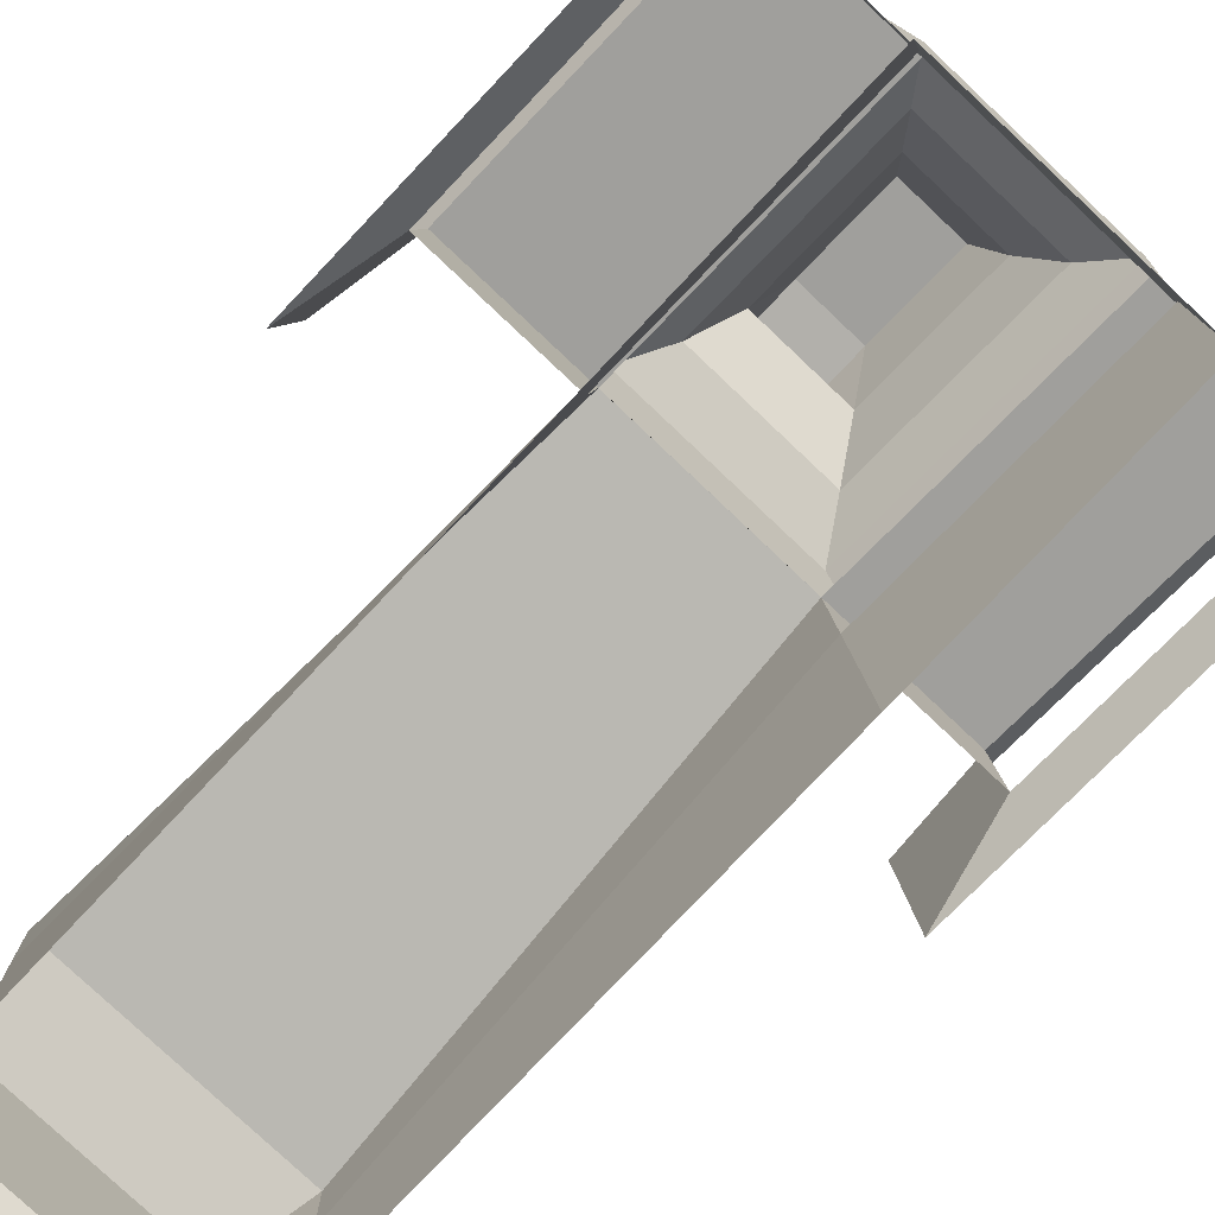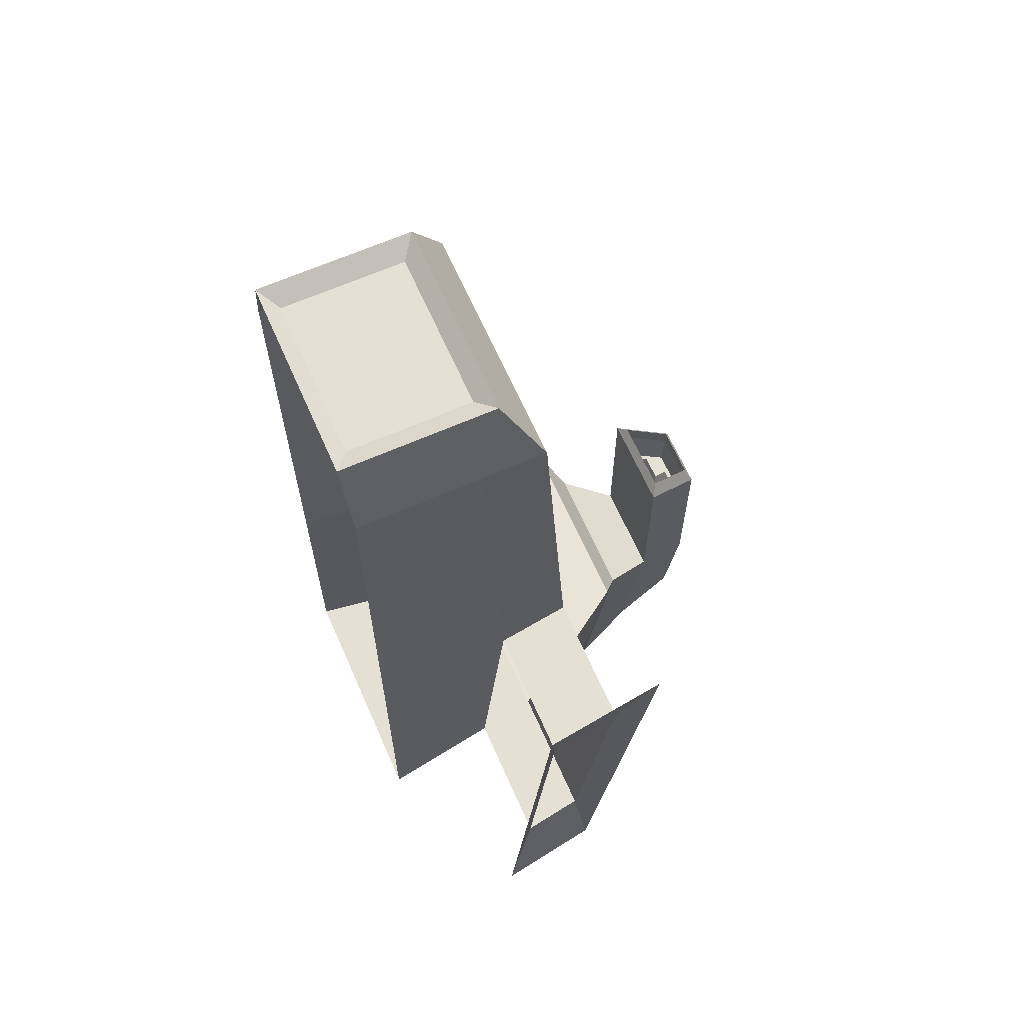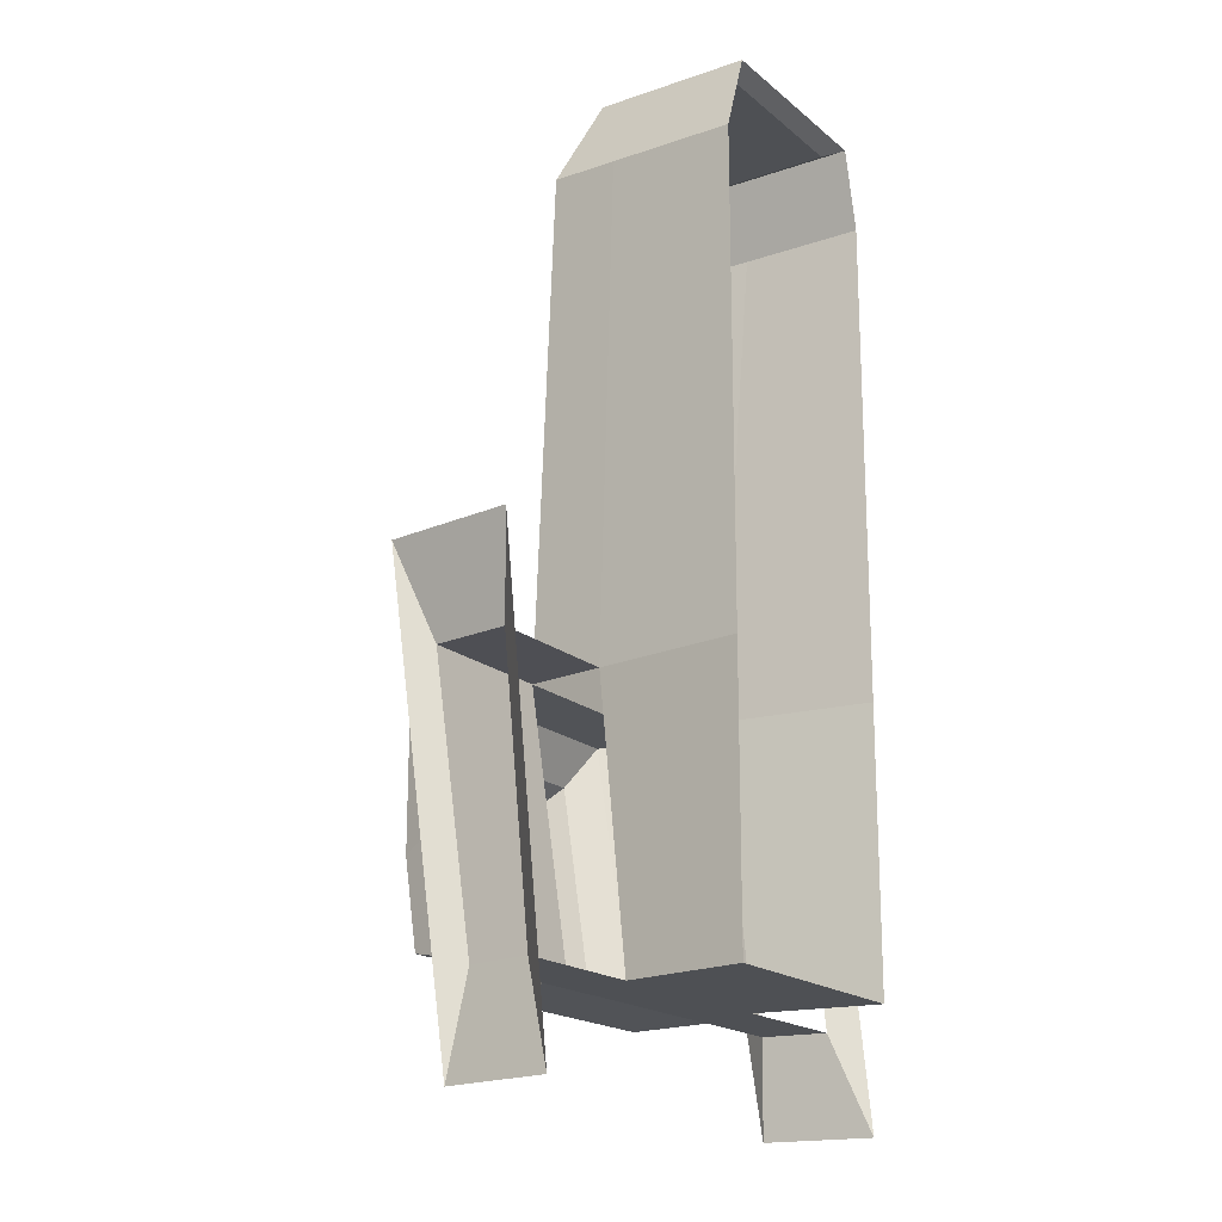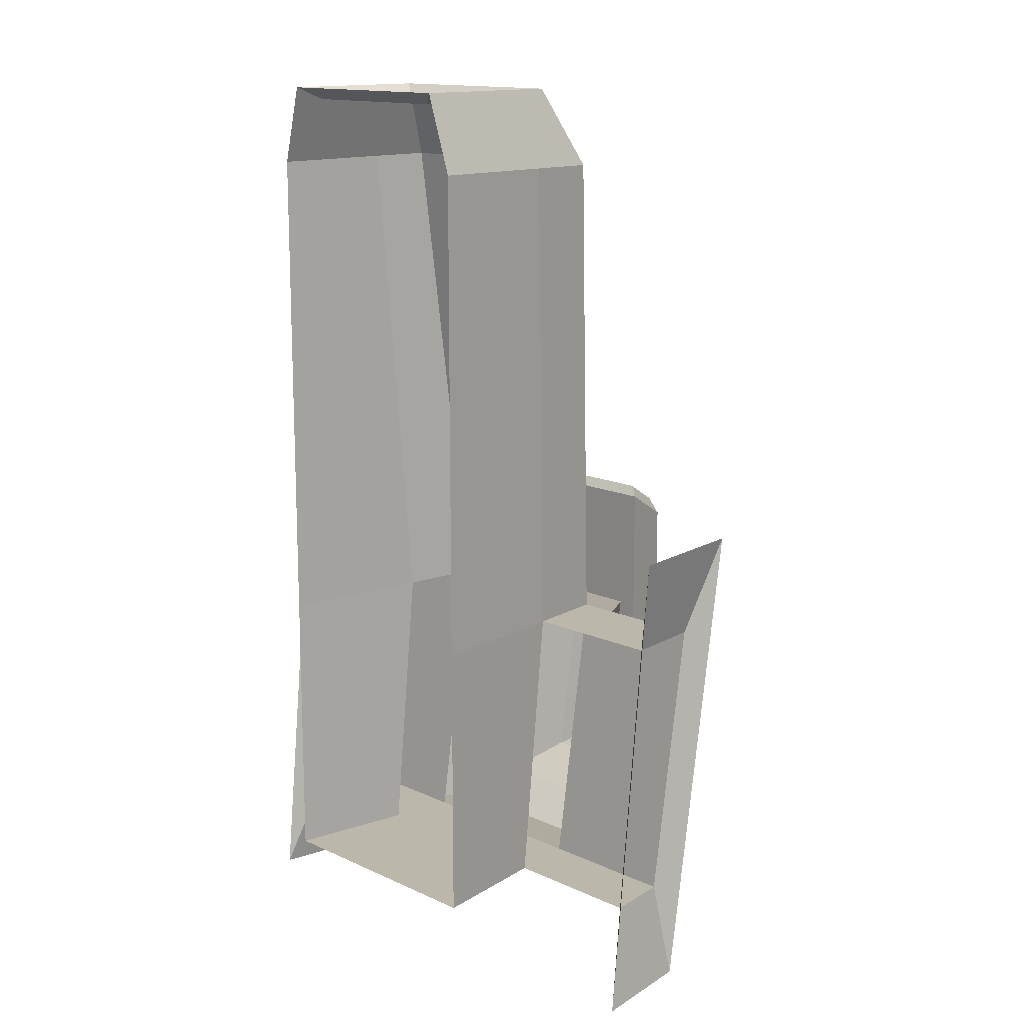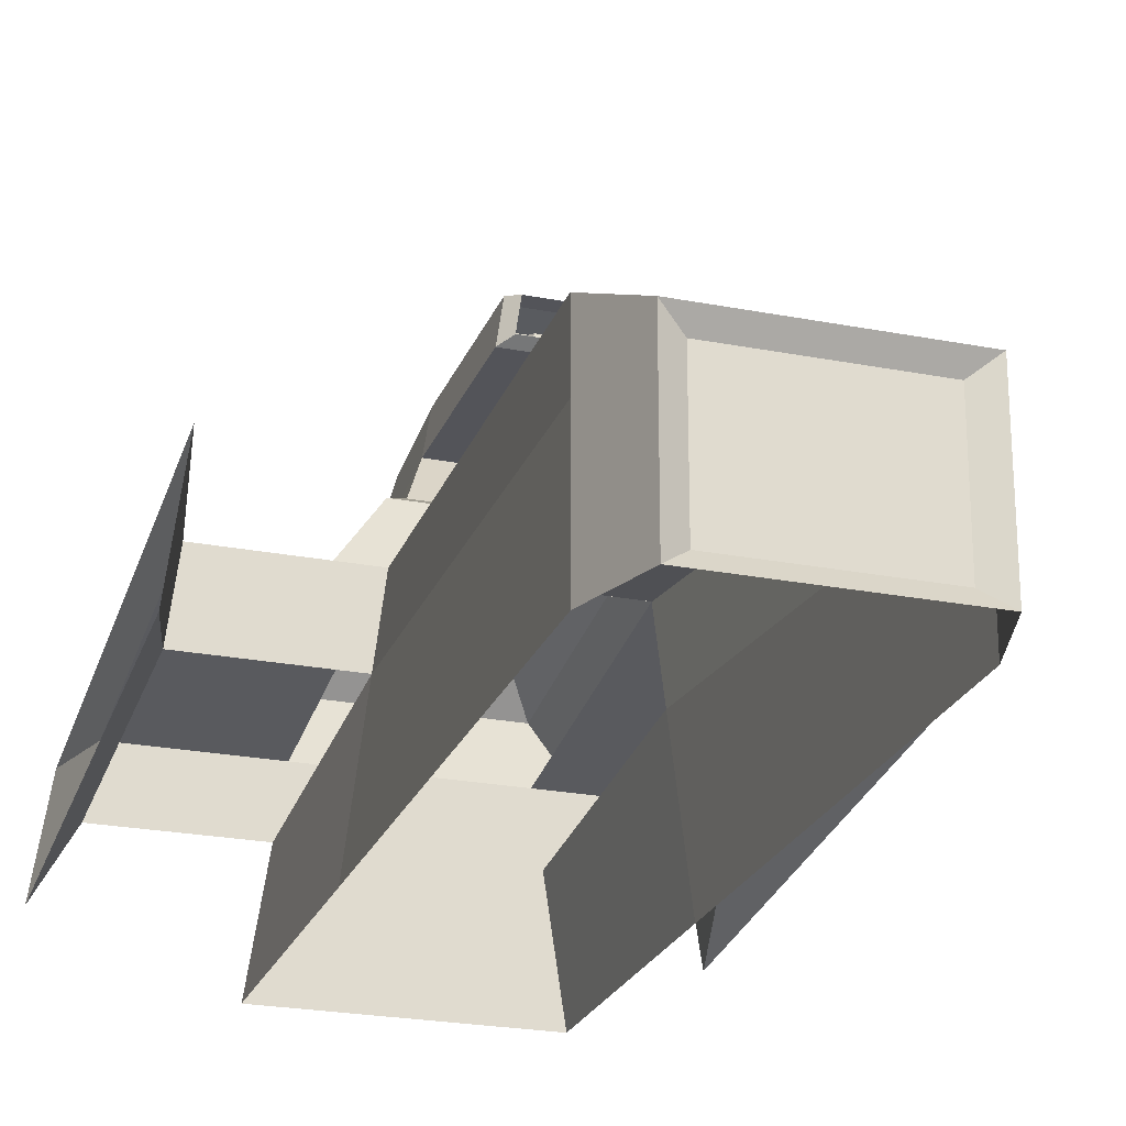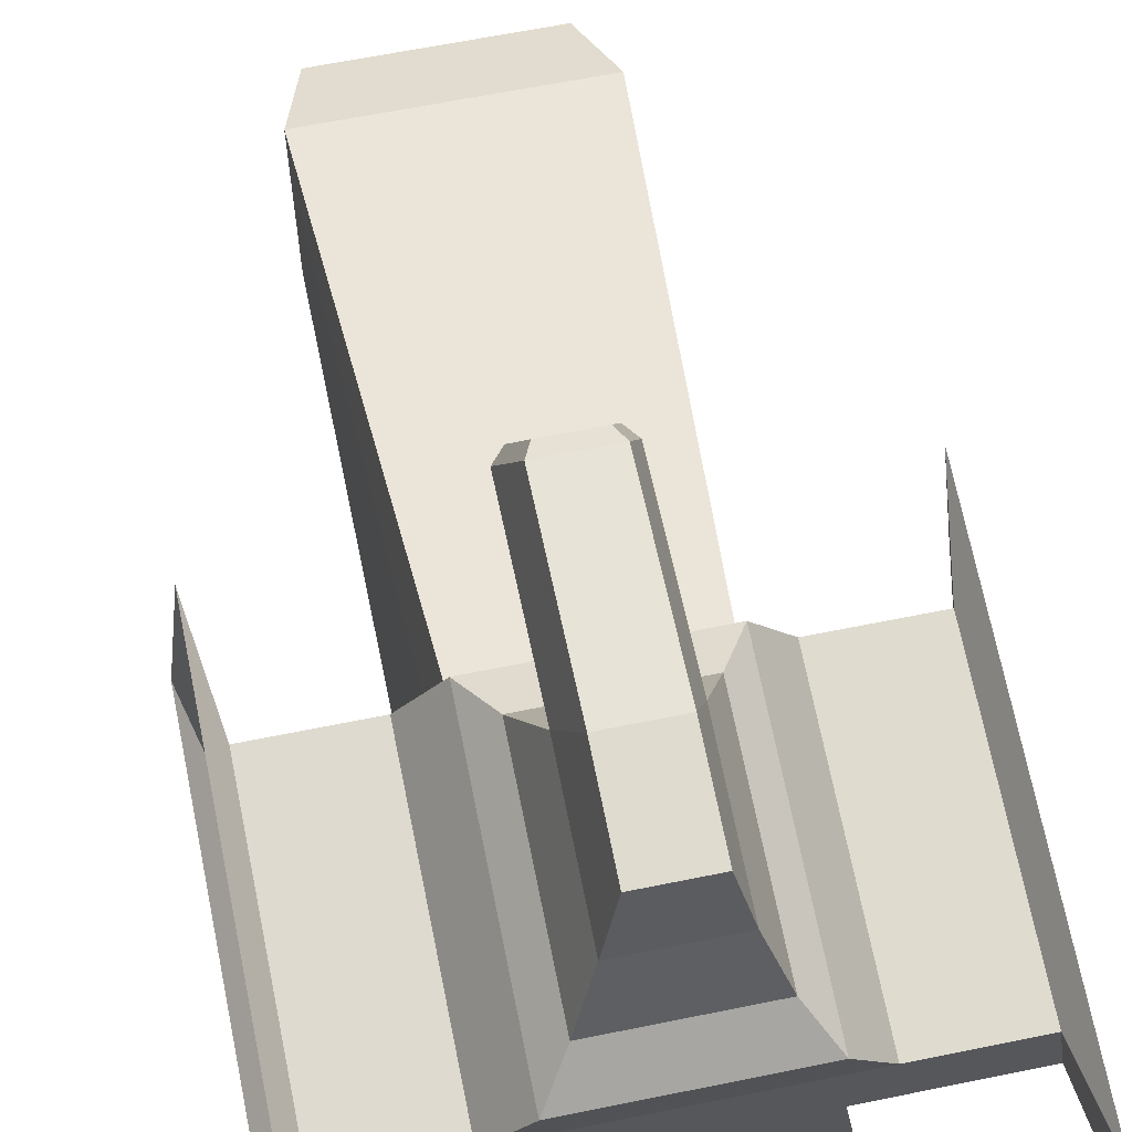
<metadata>
{"format":"obj","ext":"obj","renderer":"f3d","projection":"perspective","resolution":1024,"background":"white","views":[{"elev":-78.5,"azim":136.7,"up":"+Y"},{"elev":65.3,"azim":66.2,"up":"+Z"},{"elev":-18.5,"azim":-56.6,"up":"+Z"},{"elev":14.2,"azim":45.3,"up":"+Z"},{"elev":-23.8,"azim":-18.0,"up":"+Y"},{"elev":62.7,"azim":168.3,"up":"+Y"}]}
</metadata>
<code>
o Cube
v 0.06071 0.1214 -0.2441
v 0.07888 0.000233 -0.2441
v 0.07888 0.1214 0.2441
v 0.07888 0.000233 0.2441
v -0.06071 0.1214 -0.2441
v -0.07888 0.000233 -0.2441
v -0.07888 0.1214 0.2441
v -0.07888 0.000233 0.2441
v -0.07888 0.000233 -0.06601
v 0.06071 0.1479 -0.06601
v -0.06071 0.1478 -0.0657
v 0.07888 0.000233 -0.06601
v -0.07888 0.000233 0.2441
v -0.07888 0.1214 0.2441
v 0.07888 0.1214 0.2441
v 0.07888 0.000233 0.2441
v -0.06421 -0.001432 0.2933
v -0.06421 0.09716 0.2933
v 0.06421 0.09716 0.2933
v 0.06421 -0.001432 0.2933
v -0.06421 -0.001432 0.2933
v -0.06421 0.09716 0.2933
v 0.06421 0.09716 0.2933
v 0.06421 -0.001432 0.2933
v -0.05105 0.008672 0.2858
v -0.05105 0.08706 0.2858
v 0.05105 0.08706 0.2858
v 0.05105 0.008672 0.2858
v 0.06693 0.07992 -0.2441
v -0.07888 0.07992 0.2441
v 0.07888 0.07992 0.2441
v -0.06693 0.07992 -0.2441
v 0.06693 0.09739 -0.06601
v -0.06693 0.09731 -0.06581
v -0.07888 0.07992 0.2441
v 0.07888 0.07992 0.2441
v -0.06421 0.06343 0.2933
v 0.06421 0.06343 0.2933
v -0.06421 0.06343 0.2933
v 0.06421 0.06343 0.2933
v -0.05105 0.06024 0.2858
v 0.05105 0.06024 0.2858
v -0.1516 0.1478 -0.0657
v -0.1516 0.1214 -0.2441
v -0.1578 0.07992 -0.2441
v -0.1578 0.09731 -0.06581
v 0.1516 0.1214 -0.2441
v 0.1516 0.1479 -0.06601
v 0.1578 0.07992 -0.2441
v 0.1578 0.09739 -0.06601
v 0.1615 0.1282 -0.3069
v 0.1615 0.1735 -0.003217
v 0.1721 0.05754 -0.3069
v 0.1721 0.08734 -0.003217
v -0.1615 0.1733 -0.002921
v -0.1615 0.1282 -0.3068
v -0.1721 0.05763 -0.3068
v -0.1721 0.08726 -0.003099
v -0.06071 0.1478 -0.0657
v -0.06071 0.1214 -0.2441
v 0.06071 0.1214 -0.2441
v 0.06071 0.1479 -0.06601
v -0.06071 0.1478 -0.0657
v -0.06071 0.1214 -0.2441
v 0.06071 0.1214 -0.2441
v 0.06071 0.1479 -0.06601
v -0.08538 0.1478 -0.0657
v -0.08537 0.1214 -0.2441
v 0.08534 0.1214 -0.2441
v 0.08534 0.1479 -0.06601
v -0.06074 0.1837 -0.07103
v -0.06073 0.1572 -0.2494
v 0.06069 0.1572 -0.2494
v 0.06069 0.1838 -0.07134
v -0.06074 0.1837 -0.07103
v -0.06073 0.1572 -0.2494
v 0.06069 0.1572 -0.2494
v 0.06069 0.1838 -0.07134
v -0.04434 0.1974 -0.09774
v -0.04434 0.1781 -0.2279
v 0.04426 0.1781 -0.2279
v 0.04426 0.1975 -0.09796
v -0.03063 0.2315 -0.1234
v -0.03063 0.2182 -0.2133
v 0.03051 0.2182 -0.2133
v 0.03051 0.2315 -0.1236
v -0.02071 0.2686 -0.1439
v -0.02071 0.2596 -0.2045
v 0.02053 0.2596 -0.2045
v 0.02053 0.2687 -0.144
v -0.03063 0.2315 -0.006818
v 0.03051 0.2315 -0.006973
v -0.02071 0.2686 -0.0273
v 0.02053 0.2687 -0.0274
v -0.02357 0.2358 -0.000507
v 0.02344 0.2358 -0.000626
v -0.01594 0.2643 -0.01625
v 0.01577 0.2644 -0.01633
v -0.02357 0.2358 -0.01172
v 0.02344 0.2358 -0.01184
v -0.01594 0.2643 -0.02746
v 0.01577 0.2644 -0.02755
v -0.01835 0.2389 -0.03383
v 0.01822 0.239 -0.03392
v -0.01242 0.2612 -0.04608
v 0.01225 0.2612 -0.04614
v -0.01314 0.2421 -0.03559
v 0.013 0.2422 -0.03565
v -0.008893 0.258 -0.04434
v 0.008731 0.258 -0.04438
v -0.007736 0.2454 -0.02681
v 0.007592 0.2454 -0.02685
v -0.005248 0.2547 -0.03194
v 0.00509 0.2547 -0.03197
f 10 11 7 3
f 34 11 43 46
f 33 10 3 31
f 32 5 1 29
f 29 1 47 49
f 30 7 11 34
f 11 10 62 59
f 15 14 18 19
f 3 7 14 15
f 31 3 15 36
f 30 8 13 35
f 19 18 22 23
f 35 13 17 37
f 36 15 19 38
f 21 24 28 25
f 37 17 21 39
f 17 20 24 21
f 38 19 23 40
f 42 27 26 41
f 40 23 27 42
f 23 22 26 27
f 39 21 25 41
f 22 39 41 26
f 24 40 42 28
f 28 42 41 25
f 20 38 40 24
f 18 37 39 22
f 16 36 38 20
f 14 35 37 18
f 7 30 35 14
f 4 31 36 16
f 8 30 34 9
f 2 29 33 12
f 6 32 29 2
f 12 33 31 4
f 9 34 32 6
f 45 46 58 57
f 5 32 45 44
f 11 5 44 43
f 48 50 54 52
f 1 10 48 47
f 10 33 50 48
f 47 48 52 51
f 50 49 53 54
f 49 47 51 53
f 44 45 57 56
f 46 43 55 58
f 43 44 56 55
f 62 61 65 66
f 10 1 61 62
f 5 11 59 60
f 1 5 60 61
f 63 66 70 67
f 60 59 63 64
f 59 62 66 63
f 61 60 64 65
f 69 68 72 73
f 65 64 68 69
f 66 65 69 70
f 64 63 67 68
f 74 73 77 78
f 70 69 73 74
f 68 67 71 72
f 67 70 74 71
f 75 78 82 79
f 72 71 75 76
f 71 74 78 75
f 73 72 76 77
f 82 81 85 86
f 77 76 80 81
f 78 77 81 82
f 76 75 79 80
f 86 85 89 90
f 80 79 83 84
f 79 82 86 83
f 81 80 84 85
f 89 88 87 90
f 84 83 87 88
f 86 90 94 92
f 85 84 88 89
f 92 94 98 96
f 90 87 93 94
f 83 86 92 91
f 87 83 91 93
f 95 96 100 99
f 91 92 96 95
f 93 91 95 97
f 94 93 97 98
f 101 99 103 105
f 97 95 99 101
f 98 97 101 102
f 96 98 102 100
f 104 106 110 108
f 102 101 105 106
f 100 102 106 104
f 99 100 104 103
f 109 107 111 113
f 103 104 108 107
f 105 103 107 109
f 106 105 109 110
f 111 112 114 113
f 110 109 113 114
f 108 110 114 112
f 107 108 112 111

</code>
